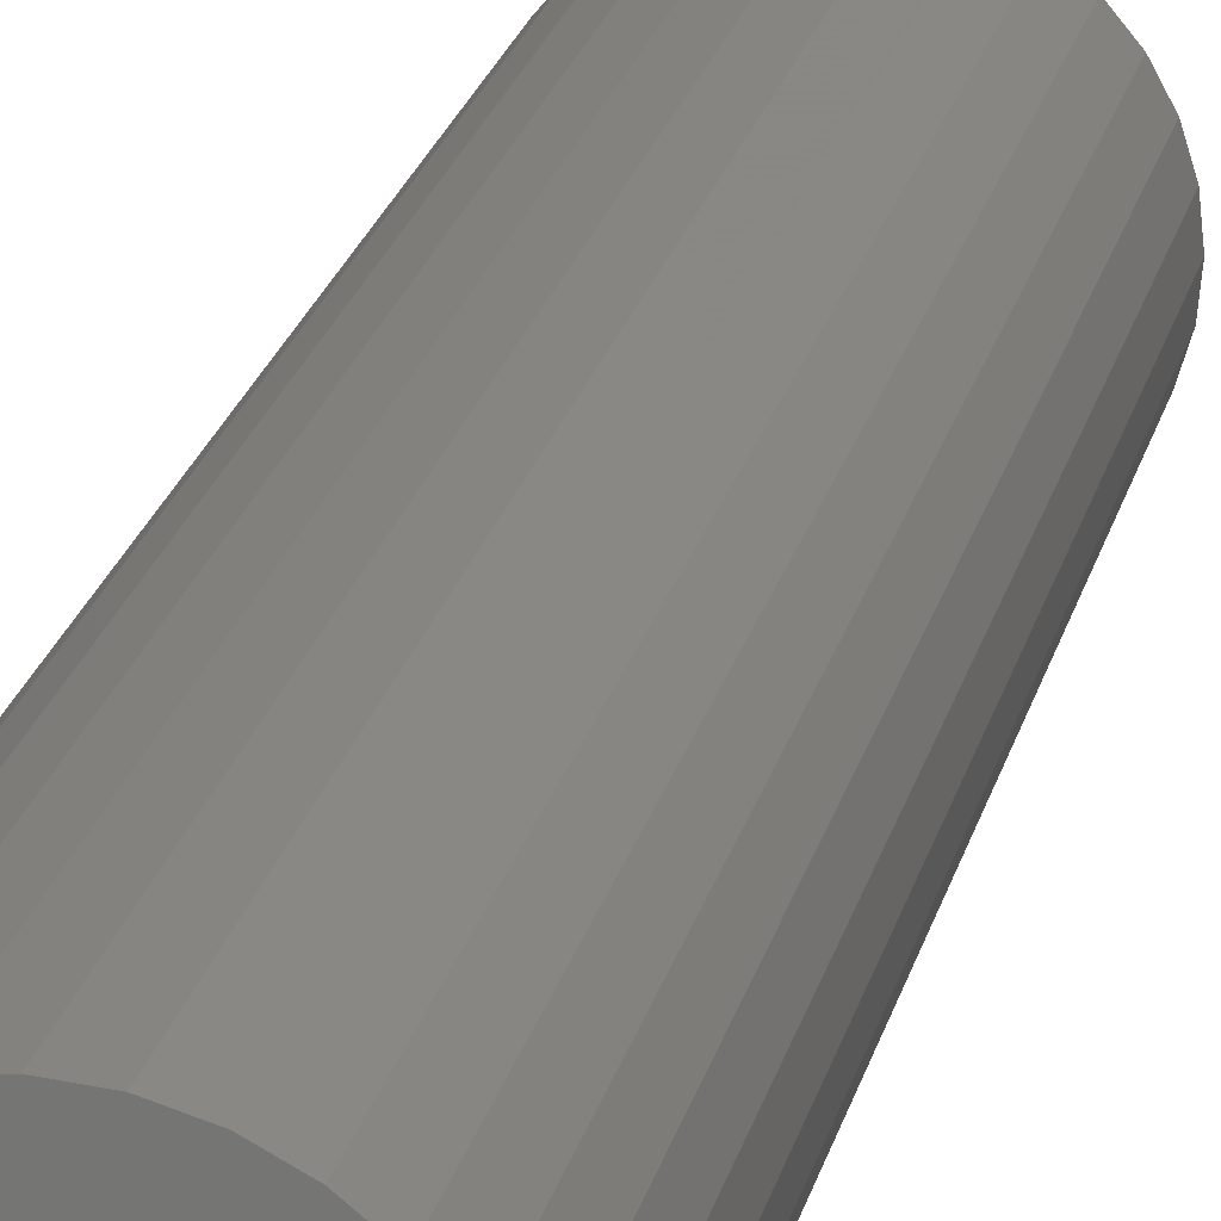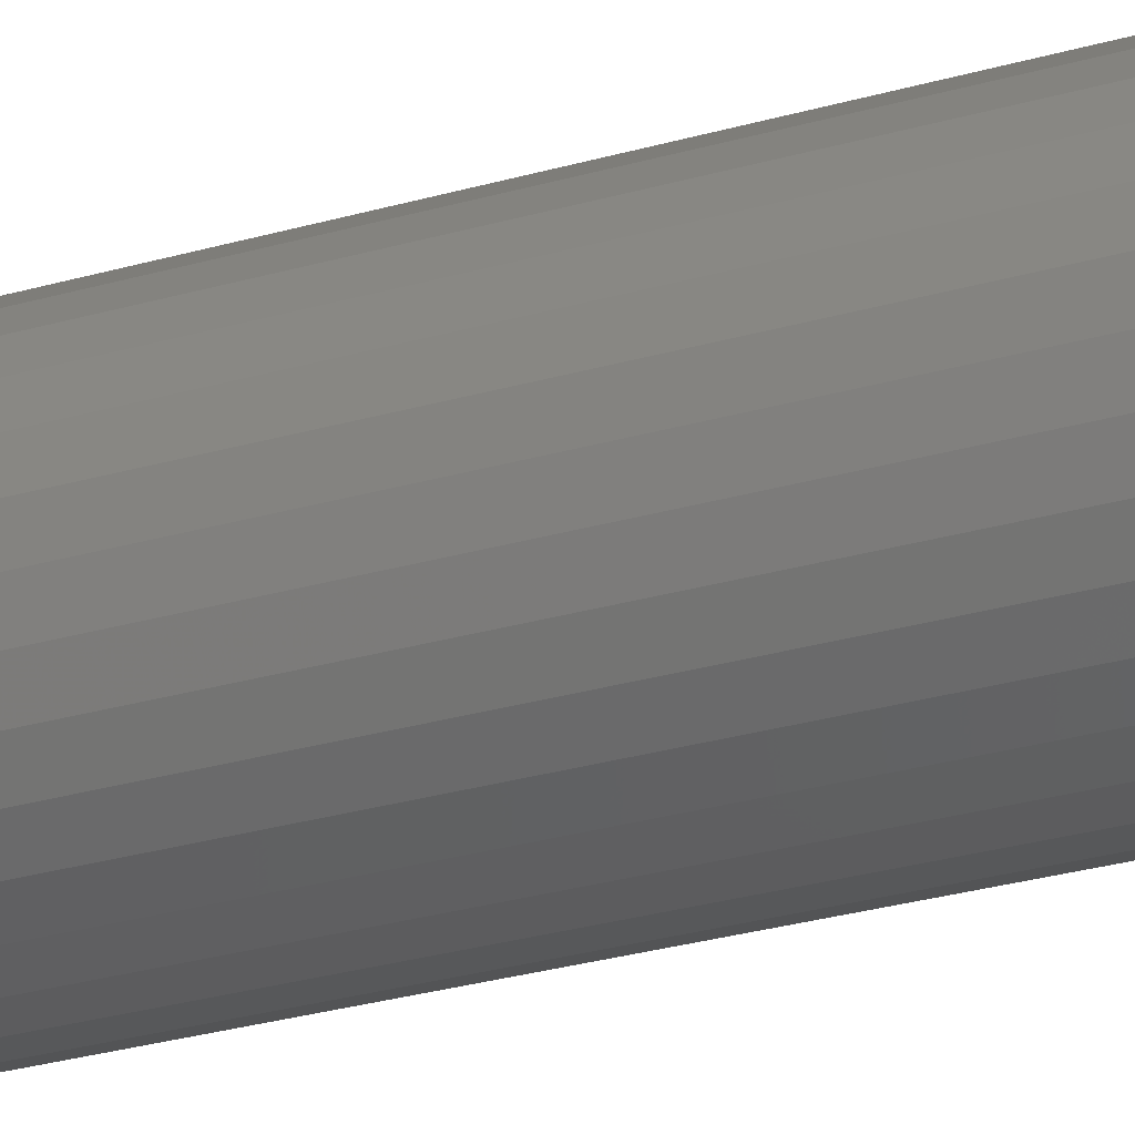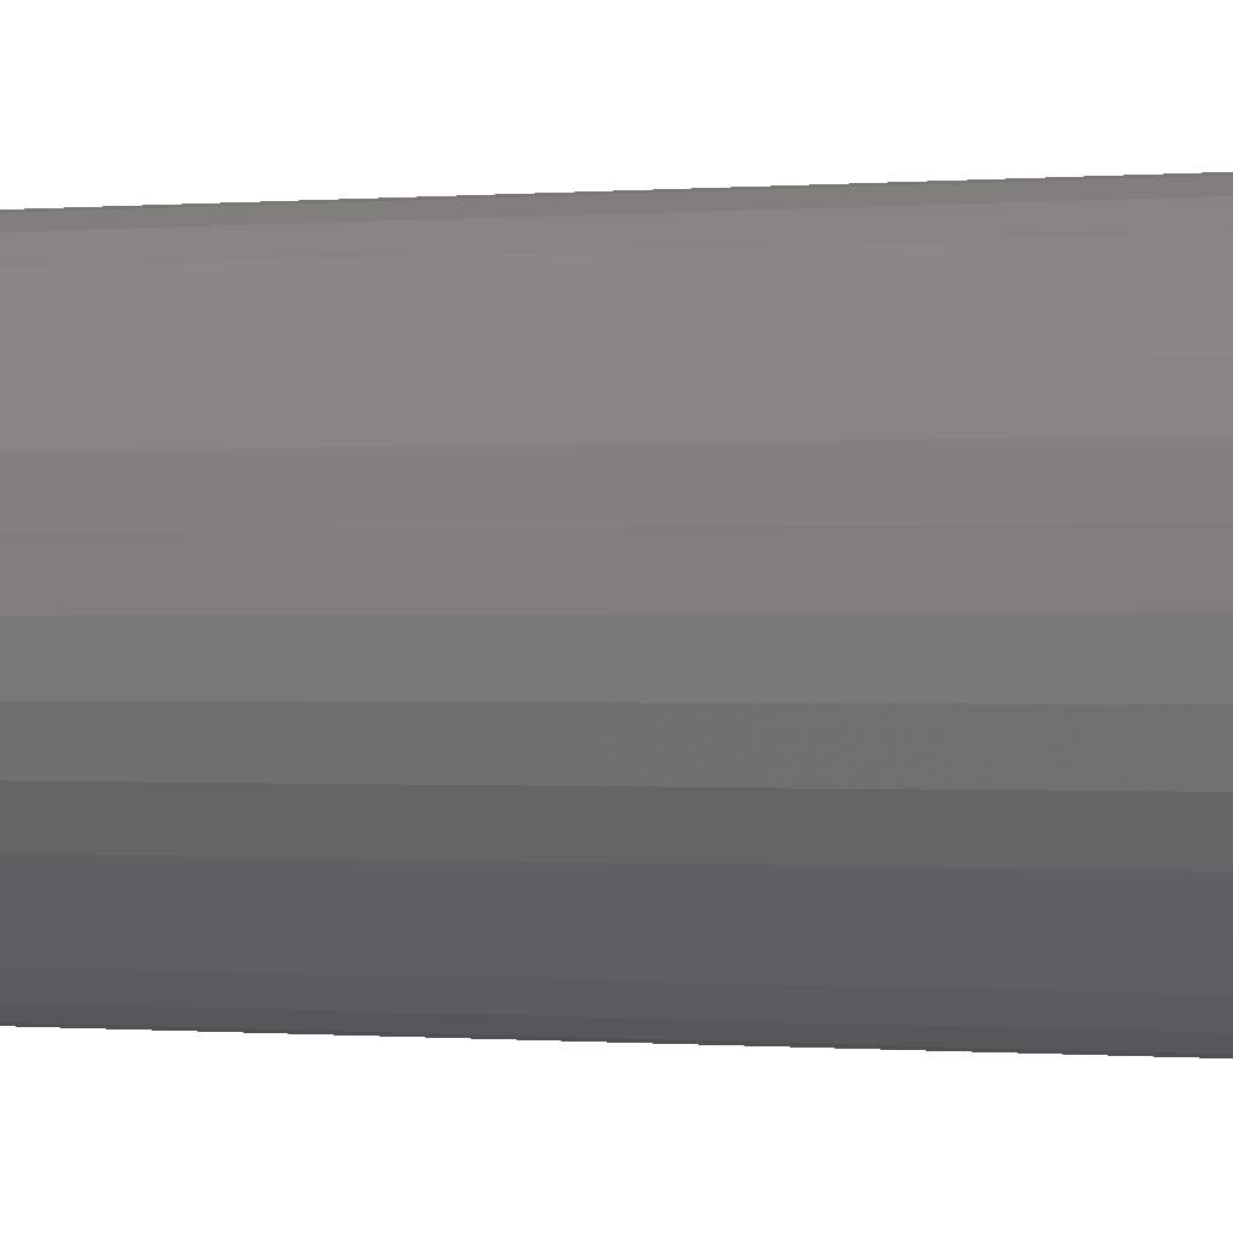
<metadata>
{"format":"stl","ext":"stl","renderer":"f3d","projection":"perspective","resolution":1024,"background":"white","views":[{"elev":19.8,"azim":-168.6,"up":"+Y"},{"elev":-24.9,"azim":116.3,"up":"+Y"},{"elev":-0.2,"azim":-58.7,"up":"+Y"}]}
</metadata>
<code>
# stl→obj: 320 verts, 632 faces
v -0.01562 1.924e-18 0.6797
v -0.01562 1.924e-18 0.7578
v -0.01532 0.003064 0.6797
v -0.01532 0.003064 0.7578
v -0.01443 0.006011 0.6797
v -0.01443 0.006011 0.7578
v -0.01298 0.008726 0.6797
v -0.01298 0.008726 0.7578
v -0.01102 0.01111 0.6797
v -0.01102 0.01111 0.7578
v -0.008644 0.01306 0.6797
v -0.008644 0.01306 0.7578
v -0.005929 0.01451 0.6797
v -0.005929 0.01451 0.7578
v -0.002982 0.01541 0.6797
v -0.002982 0.01541 0.7578
v 8.224e-05 0.01571 0.6797
v 8.224e-05 0.01571 0.7578
v 0.003147 0.01541 0.6797
v 0.003147 0.01541 0.7578
v 0.006093 0.01451 0.6797
v 0.006093 0.01451 0.7578
v 0.008809 0.01306 0.6797
v 0.008809 0.01306 0.7578
v 0.01119 0.01111 0.6797
v 0.01119 0.01111 0.7578
v 0.01314 0.008726 0.6797
v 0.01314 0.008726 0.7578
v 0.01459 0.006011 0.6797
v 0.01459 0.006011 0.7578
v 0.01549 0.003064 0.6797
v 0.01549 0.003064 0.7578
v 0.01579 -3.847e-18 0.6797
v 0.01579 0 0.7578
v 0.01549 -0.003064 0.6797
v 0.01549 -0.003064 0.7578
v 0.01459 -0.006011 0.6797
v 0.01459 -0.006011 0.7578
v 0.01314 -0.008726 0.6797
v 0.01314 -0.008726 0.7578
v 0.01119 -0.01111 0.6797
v 0.01119 -0.01111 0.7578
v 0.008809 -0.01306 0.6797
v 0.008809 -0.01306 0.7578
v 0.006093 -0.01451 0.6797
v 0.006093 -0.01451 0.7578
v 0.003147 -0.01541 0.6797
v 0.003147 -0.01541 0.7578
v 8.224e-05 -0.01571 0.6797
v 8.224e-05 -0.01571 0.7578
v -0.002982 -0.01541 0.6797
v -0.002982 -0.01541 0.7578
v -0.005929 -0.01451 0.6797
v -0.005929 -0.01451 0.7578
v -0.008644 -0.01306 0.6797
v -0.008644 -0.01306 0.7578
v -0.01102 -0.01111 0.6797
v -0.01102 -0.01111 0.7578
v -0.01298 -0.008726 0.6797
v -0.01298 -0.008726 0.7578
v -0.01443 -0.006011 0.6797
v -0.01443 -0.006011 0.7578
v -0.01532 -0.003064 0.6797
v -0.01532 -0.003064 0.7578
v -0.003618 0.03544 0.6797
v -0.01053 0.03476 0.6797
v -0.01718 0.03275 0.6797
v -0.03838 0.006915 0.6797
v -0.03838 -0.006915 0.6797
v -0.03636 -0.01356 0.6797
v -0.03309 -0.01969 0.6797
v 0.03114 0.006915 0.6797
v 0.03114 -0.006915 0.6797
v 0.02913 -0.01356 0.6797
v 0.02585 -0.01969 0.6797
v -0.03906 4.341e-18 0.6797
v 0.03183 0 0.6797
v 0.02585 0.01969 0.6797
v 0.02144 0.02506 0.6797
v 0.01607 0.02947 0.6797
v 0.009945 0.03275 0.6797
v 0.003296 0.03476 0.6797
v -0.02331 0.02947 0.6797
v -0.02868 0.02506 0.6797
v -0.03309 0.01969 0.6797
v -0.03636 0.01356 0.6797
v -0.02868 -0.02506 0.6797
v -0.02331 -0.02947 0.6797
v -0.01718 -0.03275 0.6797
v -0.01053 -0.03476 0.6797
v -0.003618 -0.03544 0.6797
v 0.003296 -0.03476 0.6797
v 0.009945 -0.03275 0.6797
v 0.01607 -0.02947 0.6797
v 0.02144 -0.02506 0.6797
v 0.02913 0.01356 0.6797
v 0.004872 0.00849 0.6797
v -0.01211 0.00849 0.6797
v 0.003052 0.009983 0.6797
v -0.0136 0.00667 0.6797
v 0.006365 0.00667 0.6797
v -0.01471 0.004595 0.6797
v 0.007474 0.004595 0.6797
v 0.006365 -0.00667 0.6797
v -0.0136 -0.00667 0.6797
v 0.007474 -0.004595 0.6797
v -0.01211 -0.00849 0.6797
v 0.004872 -0.00849 0.6797
v -0.01029 -0.009983 0.6797
v -0.01029 0.009983 0.6797
v -0.008213 0.01109 0.6797
v -0.005961 0.01178 0.6797
v -0.003618 0.01201 0.6797
v -0.001276 0.01178 0.6797
v 0.0009763 0.01109 0.6797
v 0.003052 -0.009983 0.6797
v 0.0009763 -0.01109 0.6797
v -0.001276 -0.01178 0.6797
v -0.003618 -0.01201 0.6797
v -0.005961 -0.01178 0.6797
v -0.008213 -0.01109 0.6797
v -0.01471 -0.004595 0.6797
v -0.01539 -0.002342 0.6797
v 0.008157 -0.002342 0.6797
v -0.01562 6.802e-18 0.6797
v 0.008388 0 0.6797
v -0.01539 0.002342 0.6797
v 0.008157 0.002342 0.6797
v -0.003618 0.01201 0.5703
v -0.005961 0.01178 0.5703
v -0.008213 0.01109 0.5703
v -0.01029 0.009983 0.5703
v -0.01211 0.00849 0.5703
v -0.0136 0.00667 0.5703
v -0.01471 0.004595 0.5703
v -0.01539 0.002342 0.5703
v -0.01562 6.802e-18 0.5703
v -0.001276 0.01178 0.5703
v 0.0009763 0.01109 0.5703
v 0.003052 0.009983 0.5703
v 0.004872 0.00849 0.5703
v 0.006365 0.00667 0.5703
v 0.007474 0.004595 0.5703
v 0.008157 0.002342 0.5703
v 0.008388 -1.36e-17 0.5703
v -0.003618 -0.01201 0.5703
v -0.001276 -0.01178 0.5703
v 0.0009763 -0.01109 0.5703
v 0.003052 -0.009983 0.5703
v 0.004872 -0.00849 0.5703
v 0.006365 -0.00667 0.5703
v 0.007474 -0.004595 0.5703
v 0.008157 -0.002342 0.5703
v -0.005961 -0.01178 0.5703
v -0.008213 -0.01109 0.5703
v -0.01029 -0.009983 0.5703
v -0.01211 -0.00849 0.5703
v -0.0136 -0.00667 0.5703
v -0.01471 -0.004595 0.5703
v -0.01539 -0.002342 0.5703
v -0.03906 4.341e-18 0.5938
v -0.03838 0.006915 0.5938
v -0.03636 0.01356 0.5938
v -0.03309 0.01969 0.5938
v -0.02868 0.02506 0.5938
v -0.02331 0.02947 0.5938
v -0.01718 0.03275 0.5938
v -0.01053 0.03476 0.5938
v -0.003618 0.03544 0.5938
v 0.003296 0.03476 0.5938
v 0.009945 0.03275 0.5938
v 0.01607 0.02947 0.5938
v 0.02144 0.02506 0.5938
v 0.02585 0.01969 0.5938
v 0.02913 0.01356 0.5938
v 0.03114 0.006915 0.5938
v 0.03183 -8.681e-18 0.5938
v 0.03114 -0.006915 0.5938
v 0.02913 -0.01356 0.5938
v 0.02585 -0.01969 0.5938
v 0.02144 -0.02506 0.5938
v 0.01607 -0.02947 0.5938
v 0.009945 -0.03275 0.5938
v 0.003296 -0.03476 0.5938
v -0.003618 -0.03544 0.5938
v -0.01053 -0.03476 0.5938
v -0.01718 -0.03275 0.5938
v -0.02331 -0.02947 0.5938
v -0.02868 -0.02506 0.5938
v -0.03309 -0.01969 0.5938
v -0.03636 -0.01356 0.5938
v -0.03838 -0.006915 0.5938
v -0.06581 0.01402 0.5938
v -0.06581 -0.01402 0.5938
v -0.06172 -0.02751 0.5938
v 0.07518 0.01402 0.5938
v 0.07518 -0.01402 0.5938
v 0.07109 -0.02751 0.5938
v 0.07656 0 0.5938
v -0.06719 4.072e-17 0.5938
v 0.06445 0.03993 0.5938
v 0.05551 0.05082 0.5938
v 0.04462 0.05976 0.5938
v 0.03219 0.0664 0.5938
v 0.01871 0.07049 0.5938
v 0.004687 0.07187 0.5938
v -0.009335 0.07049 0.5938
v -0.02282 0.0664 0.5938
v -0.03524 0.05976 0.5938
v -0.04614 0.05082 0.5938
v -0.05507 0.03993 0.5938
v -0.06172 0.02751 0.5938
v -0.05507 -0.03993 0.5938
v -0.04614 -0.05082 0.5938
v -0.03524 -0.05976 0.5938
v -0.02282 -0.0664 0.5938
v -0.009335 -0.07049 0.5938
v 0.004687 -0.07187 0.5938
v 0.01871 -0.07049 0.5938
v 0.03219 -0.0664 0.5938
v 0.04462 -0.05976 0.5938
v 0.05551 -0.05082 0.5938
v 0.06445 -0.03993 0.5938
v 0.07109 0.02751 0.5938
v 0.07656 -8.144e-17 -0.007812
v 0.07518 -0.01402 -0.007812
v 0.07109 -0.02751 -0.007812
v 0.06445 -0.03993 -0.007812
v 0.05551 -0.05082 -0.007812
v 0.04462 -0.05976 -0.007812
v 0.03219 -0.0664 -0.007812
v 0.01871 -0.07049 -0.007812
v 0.004687 -0.07187 -0.007812
v -0.009335 -0.07049 -0.007812
v -0.02282 -0.0664 -0.007812
v -0.03524 -0.05976 -0.007812
v -0.04614 -0.05082 -0.007812
v -0.05507 -0.03993 -0.007812
v -0.06172 -0.02751 -0.007812
v -0.06581 -0.01402 -0.007812
v -0.06719 4.072e-17 -0.007812
v -0.06581 0.01402 -0.007812
v -0.06172 0.02751 -0.007812
v -0.05507 0.03993 -0.007812
v -0.04614 0.05082 -0.007812
v -0.03524 0.05976 -0.007812
v -0.02282 0.0664 -0.007812
v -0.009335 0.07049 -0.007812
v 0.004687 0.07187 -0.007812
v 0.01871 0.07049 -0.007812
v 0.03219 0.0664 -0.007812
v 0.04462 0.05976 -0.007812
v 0.05551 0.05082 -0.007812
v 0.06445 0.03993 -0.007812
v 0.07109 0.02751 -0.007812
v 0.07518 0.01402 -0.007812
v 0.05312 0 0.5703
v -0.04282 -0.00945 0.5703
v 0.04944 -0.01854 0.5703
v 0.04496 -0.02691 0.5703
v 0.03894 -0.03425 0.5703
v 0.01414 -0.04751 0.5703
v 0.004687 -0.04844 0.5703
v 0.02322 -0.04475 0.5703
v -0.04375 5.932e-18 0.5703
v -0.04006 0.01854 0.5703
v -0.04282 0.00945 0.5703
v -0.03559 0.02691 0.5703
v -0.02956 0.03425 0.5703
v -0.02222 0.04027 0.5703
v -0.01385 0.04475 0.5703
v -0.004762 0.04751 0.5703
v 0.004687 0.04844 0.5703
v 0.01414 0.04751 0.5703
v 0.02322 0.04475 0.5703
v 0.0316 0.04027 0.5703
v 0.03894 0.03425 0.5703
v 0.04496 0.02691 0.5703
v 0.04944 0.01854 0.5703
v 0.0316 -0.04027 0.5703
v -0.004762 -0.04751 0.5703
v -0.01385 -0.04475 0.5703
v -0.02222 -0.04027 0.5703
v -0.02956 -0.03425 0.5703
v -0.03559 -0.02691 0.5703
v -0.04006 -0.01854 0.5703
v 0.05219 0.00945 0.5703
v 0.05219 -0.00945 0.5703
v 0.004687 -0.04844 0.01562
v 0.01414 -0.04751 0.01562
v 0.02322 -0.04475 0.01562
v 0.0316 -0.04027 0.01562
v 0.03894 -0.03425 0.01562
v 0.04496 -0.02691 0.01562
v 0.04944 -0.01854 0.01562
v 0.05219 -0.00945 0.01562
v 0.05312 -1.186e-17 0.01562
v -0.004762 -0.04751 0.01562
v -0.01385 -0.04475 0.01562
v -0.02222 -0.04027 0.01562
v -0.02956 -0.03425 0.01562
v -0.03559 -0.02691 0.01562
v -0.04006 -0.01854 0.01562
v -0.04282 -0.00945 0.01562
v -0.04375 5.932e-18 0.01562
v 0.004687 0.04844 0.01562
v -0.004762 0.04751 0.01562
v -0.01385 0.04475 0.01562
v -0.02222 0.04027 0.01562
v -0.02956 0.03425 0.01562
v -0.03559 0.02691 0.01562
v -0.04006 0.01854 0.01562
v -0.04282 0.00945 0.01562
v 0.01414 0.04751 0.01562
v 0.02322 0.04475 0.01562
v 0.0316 0.04027 0.01562
v 0.03894 0.03425 0.01562
v 0.04496 0.02691 0.01562
v 0.04944 0.01854 0.01562
v 0.05219 0.00945 0.01562
f 1 2 3
f 3 2 4
f 3 4 5
f 5 4 6
f 5 6 7
f 7 6 8
f 7 8 9
f 9 8 10
f 9 10 11
f 11 10 12
f 11 12 13
f 13 12 14
f 13 14 15
f 15 14 16
f 15 16 17
f 17 16 18
f 17 18 19
f 19 18 20
f 19 20 21
f 21 20 22
f 21 22 23
f 23 22 24
f 23 24 25
f 25 24 26
f 25 26 27
f 27 26 28
f 27 28 29
f 29 28 30
f 29 30 31
f 31 30 32
f 31 32 33
f 33 32 34
f 33 34 35
f 35 34 36
f 35 36 37
f 37 36 38
f 37 38 39
f 39 38 40
f 39 40 41
f 41 40 42
f 41 42 43
f 43 42 44
f 43 44 45
f 45 44 46
f 45 46 47
f 47 46 48
f 47 48 49
f 49 48 50
f 49 50 51
f 51 50 52
f 51 52 53
f 53 52 54
f 53 54 55
f 55 54 56
f 55 56 57
f 57 56 58
f 57 58 59
f 59 58 60
f 59 60 61
f 61 60 62
f 61 62 63
f 63 62 64
f 63 64 1
f 1 64 2
f 65 66 67
f 7 68 5
f 3 5 68
f 63 69 61
f 59 61 69
f 69 70 59
f 57 59 70
f 57 70 55
f 53 55 70
f 70 71 53
f 51 53 71
f 72 29 31
f 33 72 31
f 73 35 37
f 73 37 39
f 73 39 74
f 74 39 41
f 74 41 43
f 43 45 75
f 75 74 43
f 75 45 47
f 76 69 63
f 76 63 1
f 76 1 3
f 76 3 68
f 77 72 33
f 77 33 35
f 77 35 73
f 17 78 79
f 17 79 80
f 17 80 81
f 17 81 82
f 17 82 65
f 17 65 67
f 17 67 83
f 17 83 84
f 17 84 85
f 17 85 15
f 86 68 7
f 86 7 9
f 86 9 11
f 86 11 13
f 86 13 15
f 86 15 85
f 49 51 71
f 49 71 87
f 49 87 88
f 49 88 89
f 49 89 90
f 49 90 91
f 49 91 92
f 49 92 93
f 49 93 94
f 49 94 95
f 49 95 75
f 49 75 47
f 78 17 19
f 78 19 21
f 78 21 23
f 78 23 96
f 96 23 25
f 96 25 27
f 96 27 29
f 96 29 72
f 97 98 99
f 97 100 98
f 101 100 97
f 102 100 101
f 103 102 101
f 104 105 106
f 107 105 104
f 108 107 104
f 108 109 107
f 110 111 112
f 110 112 113
f 110 113 114
f 110 114 115
f 110 115 99
f 110 99 98
f 116 117 118
f 116 118 119
f 116 119 120
f 116 120 121
f 116 121 109
f 116 109 108
f 105 122 106
f 106 122 123
f 106 123 124
f 124 123 125
f 124 125 126
f 126 125 127
f 126 127 128
f 128 127 102
f 128 102 103
f 129 112 130
f 130 112 111
f 130 111 131
f 131 111 110
f 131 110 132
f 132 110 98
f 132 98 133
f 133 98 100
f 133 100 134
f 134 100 102
f 134 102 135
f 135 102 127
f 135 127 136
f 136 127 125
f 136 125 137
f 112 129 113
f 113 129 138
f 113 138 114
f 114 138 139
f 114 139 115
f 115 139 140
f 115 140 99
f 99 140 141
f 99 141 97
f 97 141 142
f 97 142 101
f 101 142 143
f 101 143 103
f 103 143 144
f 103 144 128
f 128 144 145
f 128 145 126
f 146 118 147
f 147 118 117
f 147 117 148
f 148 117 116
f 148 116 149
f 149 116 108
f 149 108 150
f 150 108 104
f 150 104 151
f 151 104 106
f 151 106 152
f 152 106 124
f 152 124 153
f 153 124 126
f 153 126 145
f 118 146 119
f 119 146 154
f 119 154 120
f 120 154 155
f 120 155 121
f 121 155 156
f 121 156 109
f 109 156 157
f 109 157 107
f 107 157 158
f 107 158 105
f 105 158 159
f 105 159 122
f 122 159 160
f 122 160 123
f 123 160 137
f 123 137 125
f 26 10 8
f 26 8 28
f 28 8 6
f 28 6 30
f 38 60 40
f 40 60 58
f 40 58 42
f 42 58 56
f 42 56 44
f 56 54 44
f 44 54 52
f 44 52 46
f 52 50 46
f 46 50 48
f 24 22 20
f 24 20 18
f 24 18 16
f 24 16 14
f 24 14 12
f 24 12 10
f 24 10 26
f 30 6 32
f 32 6 4
f 32 4 34
f 34 4 2
f 34 2 36
f 36 2 64
f 36 64 38
f 38 64 62
f 38 62 60
f 161 76 162
f 162 76 68
f 162 68 163
f 163 68 86
f 163 86 164
f 164 86 85
f 164 85 165
f 165 85 84
f 165 84 166
f 166 84 83
f 166 83 167
f 167 83 67
f 167 67 168
f 168 67 66
f 168 66 169
f 169 66 65
f 169 65 170
f 170 65 82
f 170 82 171
f 171 82 81
f 171 81 172
f 172 81 80
f 172 80 173
f 173 80 79
f 173 79 174
f 174 79 78
f 174 78 175
f 175 78 96
f 175 96 176
f 176 96 72
f 176 72 177
f 177 72 77
f 177 77 178
f 178 77 73
f 178 73 179
f 179 73 74
f 179 74 180
f 180 74 75
f 180 75 181
f 181 75 95
f 181 95 182
f 182 95 94
f 182 94 183
f 183 94 93
f 183 93 184
f 184 93 92
f 184 92 185
f 185 92 91
f 185 91 186
f 186 91 90
f 186 90 187
f 187 90 89
f 187 89 188
f 188 89 88
f 188 88 189
f 189 88 87
f 189 87 190
f 190 87 71
f 190 71 191
f 191 71 70
f 191 70 192
f 192 70 69
f 192 69 161
f 161 69 76
f 164 193 163
f 162 163 193
f 192 194 191
f 190 191 194
f 194 195 190
f 189 190 195
f 189 195 188
f 196 175 176
f 177 196 176
f 197 178 179
f 197 179 180
f 197 180 198
f 198 180 181
f 181 182 198
f 199 196 177
f 199 177 178
f 199 178 197
f 200 194 192
f 200 192 161
f 200 161 162
f 200 162 193
f 169 170 201
f 169 201 202
f 169 202 203
f 169 203 204
f 169 204 205
f 169 205 206
f 169 206 207
f 169 207 208
f 169 208 209
f 169 209 210
f 169 210 211
f 211 212 166
f 211 166 167
f 211 167 168
f 211 168 169
f 212 193 164
f 212 164 165
f 212 165 166
f 213 214 185
f 213 185 186
f 213 186 187
f 213 187 188
f 213 188 195
f 185 214 215
f 185 215 216
f 185 216 217
f 185 217 218
f 185 218 219
f 185 219 220
f 185 220 221
f 185 221 222
f 185 222 223
f 201 170 171
f 201 171 172
f 201 172 224
f 224 172 173
f 224 173 174
f 224 174 175
f 224 175 196
f 223 198 182
f 223 182 183
f 223 183 184
f 223 184 185
f 225 199 226
f 226 199 197
f 226 197 227
f 227 197 198
f 227 198 228
f 228 198 223
f 228 223 229
f 229 223 222
f 229 222 230
f 230 222 221
f 230 221 231
f 231 221 220
f 231 220 232
f 232 220 219
f 232 219 233
f 233 219 218
f 233 218 234
f 234 218 217
f 234 217 235
f 235 217 216
f 235 216 236
f 236 216 215
f 236 215 237
f 237 215 214
f 237 214 238
f 238 214 213
f 238 213 239
f 239 213 195
f 239 195 240
f 240 195 194
f 240 194 241
f 241 194 200
f 241 200 242
f 242 200 193
f 242 193 243
f 243 193 212
f 243 212 244
f 244 212 211
f 244 211 245
f 245 211 210
f 245 210 246
f 246 210 209
f 246 209 247
f 247 209 208
f 247 208 248
f 248 208 207
f 248 207 249
f 249 207 206
f 249 206 250
f 250 206 205
f 250 205 251
f 251 205 204
f 251 204 252
f 252 204 203
f 252 203 253
f 253 203 202
f 253 202 254
f 254 202 201
f 254 201 255
f 255 201 224
f 255 224 256
f 256 224 196
f 256 196 225
f 225 196 199
f 249 250 248
f 247 248 250
f 251 247 250
f 246 247 251
f 252 246 251
f 245 246 252
f 253 245 252
f 244 245 253
f 254 244 253
f 229 237 228
f 236 237 229
f 230 236 229
f 235 236 230
f 231 235 230
f 234 235 231
f 232 234 231
f 233 234 232
f 237 238 228
f 228 238 239
f 228 239 227
f 227 239 240
f 227 240 226
f 226 240 241
f 226 241 225
f 225 241 242
f 225 242 256
f 256 242 243
f 256 243 255
f 255 243 244
f 255 244 254
f 153 145 257
f 258 160 159
f 258 159 158
f 157 258 158
f 157 156 258
f 142 141 140
f 147 148 259
f 259 260 261
f 262 263 264
f 265 136 137
f 265 137 160
f 265 160 258
f 266 129 130
f 266 130 131
f 266 131 267
f 129 266 268
f 129 268 269
f 129 269 270
f 129 270 271
f 129 271 272
f 129 272 273
f 129 273 274
f 129 274 275
f 129 275 276
f 129 276 277
f 129 277 278
f 129 278 279
f 267 131 132
f 267 132 133
f 267 133 134
f 267 134 135
f 267 135 136
f 267 136 265
f 146 147 259
f 146 259 261
f 146 261 280
f 146 280 264
f 146 264 263
f 146 263 281
f 146 281 282
f 146 282 283
f 146 283 284
f 146 284 285
f 146 285 286
f 286 258 156
f 286 156 155
f 286 155 154
f 286 154 146
f 279 287 140
f 279 140 139
f 279 139 138
f 279 138 129
f 287 257 145
f 287 145 144
f 287 144 143
f 287 143 142
f 287 142 140
f 288 259 148
f 288 148 149
f 288 149 150
f 288 150 151
f 288 151 152
f 288 152 153
f 288 153 257
f 289 262 290
f 290 262 264
f 290 264 291
f 291 264 280
f 291 280 292
f 292 280 261
f 292 261 293
f 293 261 260
f 293 260 294
f 294 260 259
f 294 259 295
f 295 259 288
f 295 288 296
f 296 288 257
f 296 257 297
f 262 289 263
f 263 289 298
f 263 298 281
f 281 298 299
f 281 299 282
f 282 299 300
f 282 300 283
f 283 300 301
f 283 301 284
f 284 301 302
f 284 302 285
f 285 302 303
f 285 303 286
f 286 303 304
f 286 304 258
f 258 304 305
f 258 305 265
f 306 272 307
f 307 272 271
f 307 271 308
f 308 271 270
f 308 270 309
f 309 270 269
f 309 269 310
f 310 269 268
f 310 268 311
f 311 268 266
f 311 266 312
f 312 266 267
f 312 267 313
f 313 267 265
f 313 265 305
f 272 306 273
f 273 306 314
f 273 314 274
f 274 314 315
f 274 315 275
f 275 315 316
f 275 316 276
f 276 316 317
f 276 317 277
f 277 317 318
f 277 318 278
f 278 318 319
f 278 319 279
f 279 319 320
f 279 320 287
f 287 320 297
f 287 297 257
f 306 307 308
f 314 306 308
f 314 308 315
f 315 308 309
f 315 309 316
f 316 309 310
f 316 310 317
f 317 310 311
f 317 311 318
f 318 311 312
f 318 312 319
f 319 312 313
f 319 313 320
f 296 303 295
f 295 303 302
f 295 302 294
f 294 302 301
f 294 301 293
f 293 301 300
f 293 300 292
f 292 300 299
f 292 299 291
f 291 299 298
f 291 298 289
f 291 289 290
f 320 313 297
f 297 313 305
f 297 305 296
f 296 305 304
f 296 304 303

</code>
